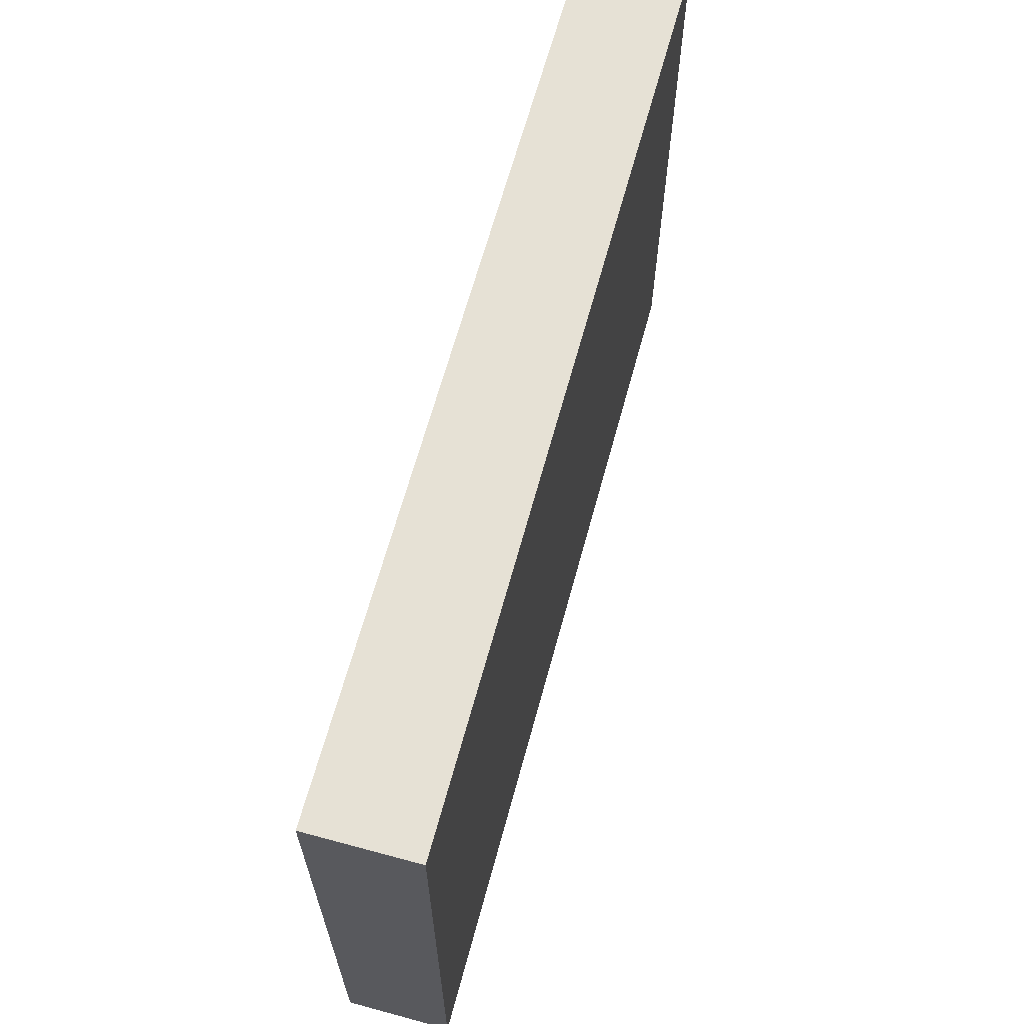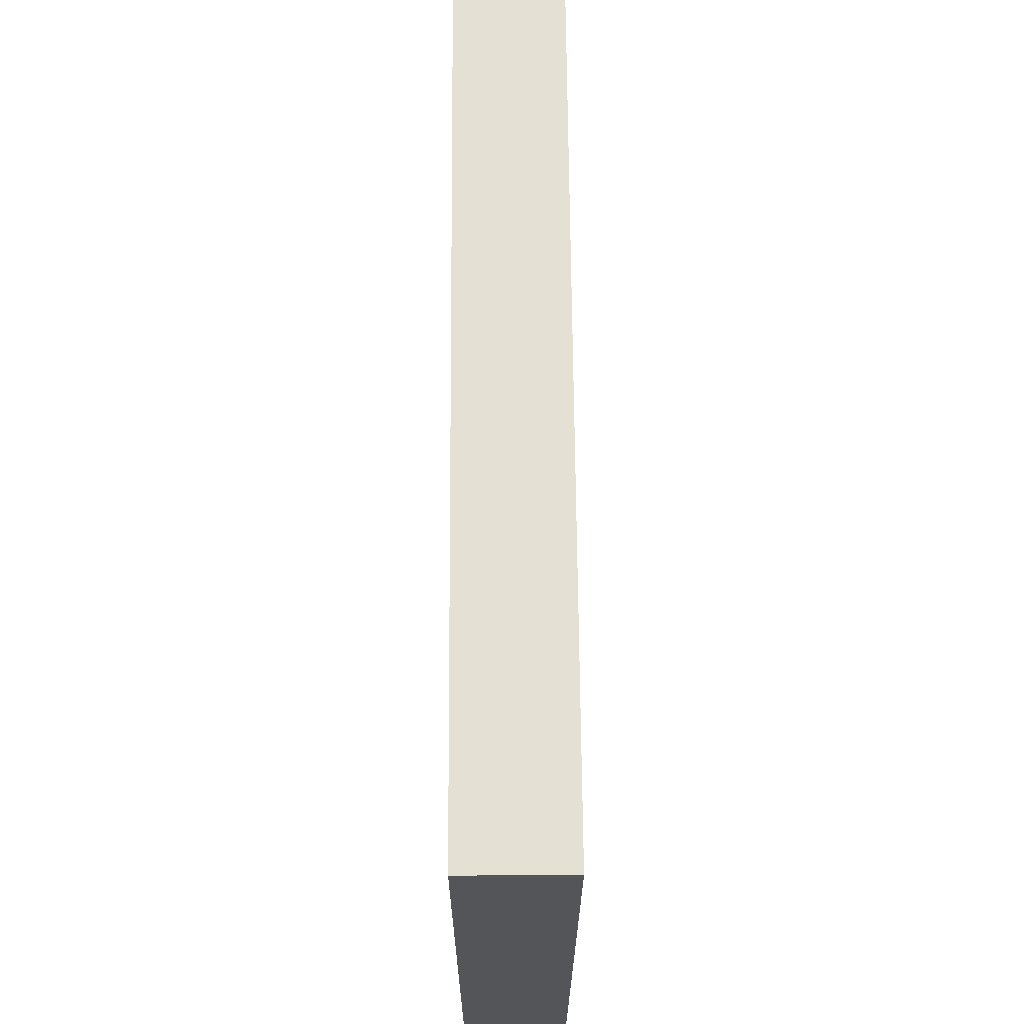
<metadata>
{"format":"obj","ext":"obj","renderer":"f3d","projection":"perspective","resolution":1024,"background":"white","views":[{"elev":64.8,"azim":-74.8,"up":"+Z"},{"elev":65.6,"azim":89.6,"up":"+Z"}]}
</metadata>
<code>
v 17.6 0 -12.08
v 17.6 4.134 -12.08
v 17.6 0 12.08
v 17.6 4.134 12.08
v -17.6 0 -12.08
v 17.6 0 -12.08
v -17.6 0 12.08
v 17.6 0 12.08
v -17.6 4.134 -12.08
v -17.6 0 -12.08
v -17.6 4.134 12.08
v -17.6 0 12.08
v 17.6 0 -12.08
v -17.6 0 -12.08
v 17.6 4.134 -12.08
v -17.6 4.134 -12.08
v -17.6 0 12.08
v 17.6 0 12.08
v -17.6 4.134 12.08
v 17.6 4.134 12.08
v -15.5 4.134 9.982
v -15.5 4.134 -9.982
v -17.6 4.134 12.08
v -17.6 4.134 -12.08
v 15.5 4.134 9.982
v -15.5 4.134 9.982
v 17.6 4.134 12.08
v -17.6 4.134 12.08
v 15.5 4.134 -9.982
v 15.5 4.134 9.982
v 17.6 4.134 -12.08
v 17.6 4.134 12.08
v -15.5 4.134 -9.982
v 15.5 4.134 -9.982
v -17.6 4.134 -12.08
v 17.6 4.134 -12.08
v 15.5 1.397 -9.982
v -15.5 1.397 -9.982
v 15.5 1.397 9.982
v -15.5 1.397 9.982
v -15.5 1.397 -9.982
v -15.5 4.134 -9.982
v -15.5 1.397 9.982
v -15.5 4.134 9.982
v 15.5 1.397 -9.982
v 15.5 4.134 -9.982
v -15.5 1.397 -9.982
v -15.5 4.134 -9.982
v -15.5 1.397 9.982
v -15.5 4.134 9.982
v 15.5 1.397 9.982
v 15.5 4.134 9.982
v 15.5 1.397 9.982
v 15.5 4.134 9.982
v 15.5 1.397 -9.982
v 15.5 4.134 -9.982
v -9.979 1.668 -0.1541
v -9.723 1.361 0.5414
v -10.93 1.859 0.46
v -10.76 1.652 0.9286
v -10.08 2.409 -0.4449
v -11 2.358 0.264
v -9.961 3.15 -0.1607
v -10.92 2.857 0.4555
v -9.698 3.457 0.532
v -10.74 3.064 0.9223
v -9.442 3.15 1.227
v -10.57 2.857 1.391
v -9.344 2.409 1.518
v -10.5 2.358 1.587
v -9.46 1.668 1.234
v -10.58 1.859 1.395
v 3.347 1.634 2.331
v 3.495 1.384 1.746
v 3.292 2.238 2.575
v 3.649 1.634 1.162
v 3.362 2.842 2.335
v 3.719 2.238 0.9215
v 3.516 3.092 1.751
v 3.664 2.842 1.166
v -8.006 2.391 1.145
v -8.135 1.567 0.8289
v -8.115 3.216 0.8215
v -8.4 3.558 0.04727
v -8.693 3.216 -0.7238
v -8.822 2.391 -1.04
v -8.712 1.567 -0.7163
v -8.428 1.225 0.05777
v -6.251 2.367 1.143
v -6.262 1.441 0.7592
v -6.239 3.294 0.7592
v -6.234 3.678 -0.1674
v -6.239 3.294 -1.094
v -6.251 2.367 -1.478
v -6.262 1.441 -1.094
v -6.267 1.057 -0.1674
v -4.583 2.346 1.108
v -4.594 1.444 0.7345
v -4.571 3.248 0.7345
v -4.566 3.621 -0.1674
v -4.571 3.248 -1.069
v -4.583 2.346 -1.443
v -4.594 1.444 -1.069
v -4.599 1.071 -0.1674
v -3.432 2.326 1.08
v -3.361 1.556 0.768
v -3.342 3.097 0.773
v -3.145 3.417 0.02756
v -2.956 3.097 -0.7197
v -2.886 2.326 -1.031
v -2.975 1.556 -0.7246
v -3.172 1.236 0.02067
v -1.658 2.303 1.395
v -1.596 1.631 1.123
v -1.58 2.976 1.128
v -1.408 3.255 0.4772
v -1.243 2.976 -0.1751
v -1.181 2.303 -0.447
v -1.259 1.631 -0.1794
v -1.431 1.352 0.4711
v 0.1668 2.28 1.703
v 0.218 1.719 1.477
v 0.2319 2.84 1.48
v 0.3752 3.072 0.9384
v 0.5127 2.84 0.3951
v 0.5639 2.28 0.1685
v 0.4988 1.719 0.3915
v 0.3555 1.487 0.9333
v 1.157 2.267 2.002
v 1.211 1.677 1.764
v 1.225 2.856 1.767
v 1.376 3.101 1.197
v 1.521 2.856 0.6257
v 1.575 2.267 0.3873
v 1.506 1.677 0.6219
v 1.355 1.433 1.192
v 2.805 2.244 2.587
v 2.869 1.546 2.305
v 2.886 2.942 2.309
v 3.064 3.232 1.634
v 3.236 2.942 0.9574
v 3.3 2.244 0.6752
v 3.218 1.546 0.953
v 3.04 1.257 1.628
v -9.216 2.132 -3.513
v -8.982 1.494 -3.088
v -10.03 2.175 -2.705
v -9.876 1.745 -2.419
v -9.155 2.927 -3.423
v -9.992 2.711 -2.645
v -8.834 3.412 -2.871
v -9.776 3.038 -2.273
v -8.442 3.304 -2.18
v -9.512 2.965 -1.807
v -8.208 2.665 -1.755
v -9.354 2.534 -1.52
v -8.27 1.871 -1.844
v -9.396 1.999 -1.581
v -8.59 1.385 -2.397
v -9.612 1.672 -1.953
v 2.976 1.425 -9.037
v 2.656 1.514 -9.6
v 3.237 1.821 -8.586
v 2.465 2.034 -9.946
v 3.287 2.468 -8.513
v 2.515 2.682 -9.873
v 3.096 2.989 -8.86
v 2.777 3.077 -9.423
v -7.017 1.796 -2.44
v -7.374 1.255 -3.054
v -6.949 2.68 -2.34
v -7.209 3.391 -2.813
v -7.645 3.511 -3.582
v -8.002 2.971 -4.197
v -8.07 2.087 -4.297
v -7.81 1.376 -3.824
v -5.324 1.702 -3.26
v -5.725 1.095 -3.951
v -5.247 2.696 -3.148
v -5.54 3.494 -3.68
v -6.03 3.63 -4.544
v -6.431 3.023 -5.235
v -6.508 2.029 -5.347
v -6.215 1.231 -4.815
v -3.889 1.701 -4.112
v -4.279 1.111 -4.784
v -3.814 2.668 -4.002
v -4.099 3.446 -4.52
v -4.576 3.577 -5.361
v -4.966 2.987 -6.033
v -5.041 2.02 -6.143
v -4.756 1.243 -5.625
v -2.646 1.778 -5.003
v -2.979 1.273 -5.578
v -2.582 2.605 -4.91
v -2.825 3.269 -5.352
v -3.233 3.382 -6.071
v -3.567 2.877 -6.646
v -3.631 2.05 -6.739
v -3.387 1.386 -6.297
v -1.143 1.828 -5.997
v -1.434 1.387 -6.498
v -1.087 2.549 -5.915
v -1.3 3.129 -6.301
v -1.656 3.228 -6.929
v -1.947 2.787 -7.43
v -2.003 2.065 -7.512
v -1.79 1.486 -7.126
v 0.3921 1.888 -7.028
v 0.1496 1.52 -7.446
v 0.4384 2.489 -6.96
v 0.2615 2.972 -7.282
v -0.03512 3.054 -7.805
v -0.2776 2.686 -8.223
v -0.3239 2.085 -8.29
v -0.147 1.602 -7.969
v 1.308 1.855 -7.508
v 1.052 1.469 -7.948
v 1.356 2.488 -7.437
v 1.17 2.996 -7.775
v 0.8581 3.082 -8.325
v 0.603 2.696 -8.765
v 0.5543 2.063 -8.836
v 0.7405 1.555 -8.498
v 2.886 1.759 -8.254
v 2.584 1.302 -8.775
v 2.944 2.507 -8.17
v 2.724 3.109 -8.57
v 2.354 3.211 -9.222
v 2.052 2.754 -9.742
v 1.995 2.005 -9.827
v 2.215 1.404 -9.426
v -3.389 1.448 6.397
v -3.108 1.039 7.343
v -4.708 1.702 7.132
v -4.519 1.427 7.769
v -3.495 2.435 6.002
v -4.779 2.367 6.866
v -3.364 3.421 6.389
v -4.691 3.031 7.127
v -3.074 3.83 7.332
v -4.496 3.307 7.762
v -2.793 3.421 8.278
v -4.307 3.031 8.399
v -2.687 2.435 8.673
v -4.235 2.367 8.665
v -2.818 1.448 8.285
v -4.323 1.702 8.404
v 11.15 1.403 -3.052
v 10.53 1.07 -3.557
v 11.42 2.207 -2.85
v 9.906 1.403 -4.068
v 11.17 3.011 -3.068
v 9.654 2.207 -4.286
v 10.54 3.344 -3.579
v 9.919 3.011 -4.083
v -0.8779 2.411 8.291
v -1.023 1.313 7.859
v -0.996 3.509 7.851
v -1.308 3.964 6.798
v -1.632 3.509 5.749
v -1.777 2.411 5.318
v -1.658 1.313 5.757
v -1.346 0.8581 6.81
v 1.898 2.379 7.082
v 1.59 1.145 6.674
v 1.616 3.612 6.656
v 0.9086 4.124 5.645
v 0.1904 3.613 4.642
v -0.1178 2.379 4.234
v 0.1646 1.145 4.66
v 0.8721 0.6343 5.671
v 3.684 2.35 5.761
v 3.384 1.15 5.364
v 3.409 3.551 5.346
v 2.721 4.048 4.362
v 2.022 3.551 3.386
v 1.722 2.35 2.989
v 1.997 1.15 3.404
v 2.685 0.6525 4.387
v 5.194 2.325 4.39
v 4.938 1.298 4.05
v 4.959 3.351 4.035
v 4.37 3.776 3.194
v 3.773 3.351 2.36
v 3.517 2.325 2.02
v 3.752 1.298 2.375
v 4.34 0.873 3.216
v 7.241 2.294 2.484
v 6.947 1.398 2.259
v 6.961 3.19 2.241
v 6.269 3.561 1.672
v 5.572 3.19 1.11
v 5.277 2.294 0.8846
v 5.557 1.398 1.128
v 6.249 1.027 1.697
v 8.627 2.262 0.4474
v 8.382 1.516 0.2596
v 8.394 3.009 0.2448
v 7.817 3.318 -0.2295
v 7.236 3.009 -0.6976
v 6.991 2.262 -0.8853
v 7.224 1.516 -0.6828
v 7.8 1.207 -0.2085
v 9.539 2.245 -0.5848
v 9.28 1.46 -0.7824
v 9.293 3.03 -0.7979
v 8.687 3.355 -1.297
v 8.075 3.03 -1.79
v 7.817 2.245 -1.987
v 8.062 1.46 -1.774
v 8.669 1.134 -1.275
v 11.16 2.215 -2.255
v 10.86 1.286 -2.488
v 10.87 3.144 -2.507
v 10.15 3.529 -3.098
v 9.429 3.144 -3.681
v 9.123 2.215 -3.914
v 9.414 1.286 -3.662
v 10.13 0.9006 -3.071
v 1.809 1.668 -6.517
v 2.065 1.361 -5.822
v 0.8558 1.859 -5.903
v 1.028 1.652 -5.435
v 1.711 2.409 -6.808
v 0.7895 2.358 -6.099
v 1.827 3.15 -6.524
v 0.8678 2.857 -5.908
v 2.09 3.457 -5.831
v 1.045 3.064 -5.441
v 2.346 3.15 -5.136
v 1.217 2.857 -4.972
v 2.444 2.409 -4.845
v 1.284 2.358 -4.776
v 2.328 1.668 -5.129
v 1.205 1.859 -4.968
v 15.13 1.634 -4.032
v 15.28 1.384 -4.618
v 15.08 2.238 -3.788
v 15.44 1.634 -5.202
v 15.15 2.842 -4.028
v 15.51 2.238 -5.442
v 15.3 3.092 -4.612
v 15.45 2.842 -5.198
v 3.782 2.391 -5.218
v 3.653 1.567 -5.534
v 3.672 3.216 -5.542
v 3.388 3.558 -6.316
v 3.095 3.216 -7.087
v 2.966 2.391 -7.403
v 3.076 1.567 -7.08
v 3.36 1.225 -6.306
v 5.537 2.367 -5.22
v 5.525 1.441 -5.604
v 5.549 3.294 -5.604
v 5.554 3.678 -6.531
v 5.549 3.294 -7.457
v 5.537 2.367 -7.841
v 5.525 1.441 -7.457
v 5.52 1.057 -6.531
v 7.205 2.346 -5.255
v 7.194 1.444 -5.629
v 7.217 3.248 -5.629
v 7.222 3.621 -6.531
v 7.217 3.248 -7.433
v 7.205 2.346 -7.806
v 7.194 1.444 -7.433
v 7.189 1.071 -6.531
v 8.356 2.326 -5.284
v 8.427 1.556 -5.595
v 8.446 3.097 -5.59
v 8.643 3.417 -6.336
v 8.832 3.097 -7.083
v 8.902 2.326 -7.395
v 8.813 1.556 -7.088
v 8.616 1.236 -6.343
v 10.13 2.303 -4.968
v 10.19 1.631 -5.24
v 10.21 2.976 -5.236
v 10.38 3.255 -5.886
v 10.55 2.976 -6.538
v 10.61 2.303 -6.81
v 10.53 1.631 -6.543
v 10.36 1.352 -5.892
v 11.95 2.28 -4.66
v 12.01 1.719 -4.887
v 12.02 2.84 -4.883
v 12.16 3.072 -5.425
v 12.3 2.84 -5.968
v 12.35 2.28 -6.195
v 12.29 1.719 -5.972
v 12.14 1.487 -5.43
v 12.94 2.267 -4.361
v 13 1.677 -4.6
v 13.01 2.856 -4.596
v 13.16 3.101 -5.166
v 13.31 2.856 -5.738
v 13.36 2.267 -5.976
v 13.29 1.677 -5.741
v 13.14 1.433 -5.171
v 14.59 2.244 -3.776
v 14.66 1.546 -4.059
v 14.67 2.942 -4.054
v 14.85 3.232 -4.729
v 15.02 2.942 -5.406
v 15.09 2.244 -5.688
v 15.01 1.546 -5.41
v 14.83 1.257 -4.735
g fruit_veg1
f 1 2 3
f 2 4 3
f 5 6 7
f 6 8 7
f 9 10 11
f 10 12 11
f 13 14 15
f 14 16 15
f 17 18 19
f 18 20 19
f 21 22 23
f 22 24 23
f 25 26 27
f 26 28 27
f 29 30 31
f 30 32 31
f 33 34 35
f 34 36 35
f 37 38 39
f 38 40 39
f 41 42 43
f 42 44 43
f 45 46 47
f 46 48 47
f 49 50 51
f 50 52 51
f 53 54 55
f 54 56 55
f 57 58 59
f 58 60 59
f 61 57 62
f 57 59 62
f 63 61 64
f 61 62 64
f 65 63 66
f 63 64 66
f 67 65 68
f 65 66 68
f 69 67 70
f 67 68 70
f 71 69 72
f 69 70 72
f 58 71 60
f 71 72 60
f 60 72 59
f 72 70 59
f 59 70 62
f 70 68 62
f 62 68 64
f 68 66 64
f 73 74 75
f 74 76 75
f 75 76 77
f 76 78 77
f 77 78 79
f 78 80 79
f 69 71 81
f 71 82 81
f 67 69 83
f 69 81 83
f 65 67 84
f 67 83 84
f 63 65 85
f 65 84 85
f 61 63 86
f 63 85 86
f 57 61 87
f 61 86 87
f 58 57 88
f 57 87 88
f 71 58 82
f 58 88 82
f 81 82 89
f 82 90 89
f 83 81 91
f 81 89 91
f 84 83 92
f 83 91 92
f 85 84 93
f 84 92 93
f 86 85 94
f 85 93 94
f 87 86 95
f 86 94 95
f 88 87 96
f 87 95 96
f 82 88 90
f 88 96 90
f 89 90 97
f 90 98 97
f 91 89 99
f 89 97 99
f 92 91 100
f 91 99 100
f 93 92 101
f 92 100 101
f 94 93 102
f 93 101 102
f 95 94 103
f 94 102 103
f 96 95 104
f 95 103 104
f 90 96 98
f 96 104 98
f 97 98 105
f 98 106 105
f 99 97 107
f 97 105 107
f 100 99 108
f 99 107 108
f 101 100 109
f 100 108 109
f 102 101 110
f 101 109 110
f 103 102 111
f 102 110 111
f 104 103 112
f 103 111 112
f 98 104 106
f 104 112 106
f 105 106 113
f 106 114 113
f 107 105 115
f 105 113 115
f 108 107 116
f 107 115 116
f 109 108 117
f 108 116 117
f 110 109 118
f 109 117 118
f 111 110 119
f 110 118 119
f 112 111 120
f 111 119 120
f 106 112 114
f 112 120 114
f 113 114 121
f 114 122 121
f 115 113 123
f 113 121 123
f 116 115 124
f 115 123 124
f 117 116 125
f 116 124 125
f 118 117 126
f 117 125 126
f 119 118 127
f 118 126 127
f 120 119 128
f 119 127 128
f 114 120 122
f 120 128 122
f 121 122 129
f 122 130 129
f 123 121 131
f 121 129 131
f 124 123 132
f 123 131 132
f 125 124 133
f 124 132 133
f 126 125 134
f 125 133 134
f 127 126 135
f 126 134 135
f 128 127 136
f 127 135 136
f 122 128 130
f 128 136 130
f 129 130 137
f 130 138 137
f 131 129 139
f 129 137 139
f 132 131 140
f 131 139 140
f 133 132 141
f 132 140 141
f 134 133 142
f 133 141 142
f 135 134 143
f 134 142 143
f 136 135 144
f 135 143 144
f 130 136 138
f 136 144 138
f 137 138 75
f 138 73 75
f 139 137 77
f 137 75 77
f 140 139 79
f 139 77 79
f 141 140 80
f 140 79 80
f 142 141 78
f 141 80 78
f 143 142 76
f 142 78 76
f 144 143 74
f 143 76 74
f 138 144 73
f 144 74 73
f 145 146 147
f 146 148 147
f 149 145 150
f 145 147 150
f 151 149 152
f 149 150 152
f 153 151 154
f 151 152 154
f 155 153 156
f 153 154 156
f 157 155 158
f 155 156 158
f 159 157 160
f 157 158 160
f 146 159 148
f 159 160 148
f 148 160 147
f 160 158 147
f 147 158 150
f 158 156 150
f 150 156 152
f 156 154 152
f 161 162 163
f 162 164 163
f 163 164 165
f 164 166 165
f 165 166 167
f 166 168 167
f 157 159 169
f 159 170 169
f 155 157 171
f 157 169 171
f 153 155 172
f 155 171 172
f 151 153 173
f 153 172 173
f 149 151 174
f 151 173 174
f 145 149 175
f 149 174 175
f 146 145 176
f 145 175 176
f 159 146 170
f 146 176 170
f 169 170 177
f 170 178 177
f 171 169 179
f 169 177 179
f 172 171 180
f 171 179 180
f 173 172 181
f 172 180 181
f 174 173 182
f 173 181 182
f 175 174 183
f 174 182 183
f 176 175 184
f 175 183 184
f 170 176 178
f 176 184 178
f 177 178 185
f 178 186 185
f 179 177 187
f 177 185 187
f 180 179 188
f 179 187 188
f 181 180 189
f 180 188 189
f 182 181 190
f 181 189 190
f 183 182 191
f 182 190 191
f 184 183 192
f 183 191 192
f 178 184 186
f 184 192 186
f 185 186 193
f 186 194 193
f 187 185 195
f 185 193 195
f 188 187 196
f 187 195 196
f 189 188 197
f 188 196 197
f 190 189 198
f 189 197 198
f 191 190 199
f 190 198 199
f 192 191 200
f 191 199 200
f 186 192 194
f 192 200 194
f 193 194 201
f 194 202 201
f 195 193 203
f 193 201 203
f 196 195 204
f 195 203 204
f 197 196 205
f 196 204 205
f 198 197 206
f 197 205 206
f 199 198 207
f 198 206 207
f 200 199 208
f 199 207 208
f 194 200 202
f 200 208 202
f 201 202 209
f 202 210 209
f 203 201 211
f 201 209 211
f 204 203 212
f 203 211 212
f 205 204 213
f 204 212 213
f 206 205 214
f 205 213 214
f 207 206 215
f 206 214 215
f 208 207 216
f 207 215 216
f 202 208 210
f 208 216 210
f 209 210 217
f 210 218 217
f 211 209 219
f 209 217 219
f 212 211 220
f 211 219 220
f 213 212 221
f 212 220 221
f 214 213 222
f 213 221 222
f 215 214 223
f 214 222 223
f 216 215 224
f 215 223 224
f 210 216 218
f 216 224 218
f 217 218 225
f 218 226 225
f 219 217 227
f 217 225 227
f 220 219 228
f 219 227 228
f 221 220 229
f 220 228 229
f 222 221 230
f 221 229 230
f 223 222 231
f 222 230 231
f 224 223 232
f 223 231 232
f 218 224 226
f 224 232 226
f 225 226 163
f 226 161 163
f 227 225 165
f 225 163 165
f 228 227 167
f 227 165 167
f 229 228 168
f 228 167 168
f 230 229 166
f 229 168 166
f 231 230 164
f 230 166 164
f 232 231 162
f 231 164 162
f 226 232 161
f 232 162 161
f 233 234 235
f 234 236 235
f 237 233 238
f 233 235 238
f 239 237 240
f 237 238 240
f 241 239 242
f 239 240 242
f 243 241 244
f 241 242 244
f 245 243 246
f 243 244 246
f 247 245 248
f 245 246 248
f 234 247 236
f 247 248 236
f 236 248 235
f 248 246 235
f 235 246 238
f 246 244 238
f 238 244 240
f 244 242 240
f 249 250 251
f 250 252 251
f 251 252 253
f 252 254 253
f 253 254 255
f 254 256 255
f 245 247 257
f 247 258 257
f 243 245 259
f 245 257 259
f 241 243 260
f 243 259 260
f 239 241 261
f 241 260 261
f 237 239 262
f 239 261 262
f 233 237 263
f 237 262 263
f 234 233 264
f 233 263 264
f 247 234 258
f 234 264 258
f 257 258 265
f 258 266 265
f 259 257 267
f 257 265 267
f 260 259 268
f 259 267 268
f 261 260 269
f 260 268 269
f 262 261 270
f 261 269 270
f 263 262 271
f 262 270 271
f 264 263 272
f 263 271 272
f 258 264 266
f 264 272 266
f 265 266 273
f 266 274 273
f 267 265 275
f 265 273 275
f 268 267 276
f 267 275 276
f 269 268 277
f 268 276 277
f 270 269 278
f 269 277 278
f 271 270 279
f 270 278 279
f 272 271 280
f 271 279 280
f 266 272 274
f 272 280 274
f 273 274 281
f 274 282 281
f 275 273 283
f 273 281 283
f 276 275 284
f 275 283 284
f 277 276 285
f 276 284 285
f 278 277 286
f 277 285 286
f 279 278 287
f 278 286 287
f 280 279 288
f 279 287 288
f 274 280 282
f 280 288 282
f 281 282 289
f 282 290 289
f 283 281 291
f 281 289 291
f 284 283 292
f 283 291 292
f 285 284 293
f 284 292 293
f 286 285 294
f 285 293 294
f 287 286 295
f 286 294 295
f 288 287 296
f 287 295 296
f 282 288 290
f 288 296 290
f 289 290 297
f 290 298 297
f 291 289 299
f 289 297 299
f 292 291 300
f 291 299 300
f 293 292 301
f 292 300 301
f 294 293 302
f 293 301 302
f 295 294 303
f 294 302 303
f 296 295 304
f 295 303 304
f 290 296 298
f 296 304 298
f 297 298 305
f 298 306 305
f 299 297 307
f 297 305 307
f 300 299 308
f 299 307 308
f 301 300 309
f 300 308 309
f 302 301 310
f 301 309 310
f 303 302 311
f 302 310 311
f 304 303 312
f 303 311 312
f 298 304 306
f 304 312 306
f 305 306 313
f 306 314 313
f 307 305 315
f 305 313 315
f 308 307 316
f 307 315 316
f 309 308 317
f 308 316 317
f 310 309 318
f 309 317 318
f 311 310 319
f 310 318 319
f 312 311 320
f 311 319 320
f 306 312 314
f 312 320 314
f 313 314 251
f 314 249 251
f 315 313 253
f 313 251 253
f 316 315 255
f 315 253 255
f 317 316 256
f 316 255 256
f 318 317 254
f 317 256 254
f 319 318 252
f 318 254 252
f 320 319 250
f 319 252 250
f 314 320 249
f 320 250 249
f 321 322 323
f 322 324 323
f 325 321 326
f 321 323 326
f 327 325 328
f 325 326 328
f 329 327 330
f 327 328 330
f 331 329 332
f 329 330 332
f 333 331 334
f 331 332 334
f 335 333 336
f 333 334 336
f 322 335 324
f 335 336 324
f 324 336 323
f 336 334 323
f 323 334 326
f 334 332 326
f 326 332 328
f 332 330 328
f 337 338 339
f 338 340 339
f 339 340 341
f 340 342 341
f 341 342 343
f 342 344 343
f 333 335 345
f 335 346 345
f 331 333 347
f 333 345 347
f 329 331 348
f 331 347 348
f 327 329 349
f 329 348 349
f 325 327 350
f 327 349 350
f 321 325 351
f 325 350 351
f 322 321 352
f 321 351 352
f 335 322 346
f 322 352 346
f 345 346 353
f 346 354 353
f 347 345 355
f 345 353 355
f 348 347 356
f 347 355 356
f 349 348 357
f 348 356 357
f 350 349 358
f 349 357 358
f 351 350 359
f 350 358 359
f 352 351 360
f 351 359 360
f 346 352 354
f 352 360 354
f 353 354 361
f 354 362 361
f 355 353 363
f 353 361 363
f 356 355 364
f 355 363 364
f 357 356 365
f 356 364 365
f 358 357 366
f 357 365 366
f 359 358 367
f 358 366 367
f 360 359 368
f 359 367 368
f 354 360 362
f 360 368 362
f 361 362 369
f 362 370 369
f 363 361 371
f 361 369 371
f 364 363 372
f 363 371 372
f 365 364 373
f 364 372 373
f 366 365 374
f 365 373 374
f 367 366 375
f 366 374 375
f 368 367 376
f 367 375 376
f 362 368 370
f 368 376 370
f 369 370 377
f 370 378 377
f 371 369 379
f 369 377 379
f 372 371 380
f 371 379 380
f 373 372 381
f 372 380 381
f 374 373 382
f 373 381 382
f 375 374 383
f 374 382 383
f 376 375 384
f 375 383 384
f 370 376 378
f 376 384 378
f 377 378 385
f 378 386 385
f 379 377 387
f 377 385 387
f 380 379 388
f 379 387 388
f 381 380 389
f 380 388 389
f 382 381 390
f 381 389 390
f 383 382 391
f 382 390 391
f 384 383 392
f 383 391 392
f 378 384 386
f 384 392 386
f 385 386 393
f 386 394 393
f 387 385 395
f 385 393 395
f 388 387 396
f 387 395 396
f 389 388 397
f 388 396 397
f 390 389 398
f 389 397 398
f 391 390 399
f 390 398 399
f 392 391 400
f 391 399 400
f 386 392 394
f 392 400 394
f 393 394 401
f 394 402 401
f 395 393 403
f 393 401 403
f 396 395 404
f 395 403 404
f 397 396 405
f 396 404 405
f 398 397 406
f 397 405 406
f 399 398 407
f 398 406 407
f 400 399 408
f 399 407 408
f 394 400 402
f 400 408 402
f 401 402 339
f 402 337 339
f 403 401 341
f 401 339 341
f 404 403 343
f 403 341 343
f 405 404 344
f 404 343 344
f 406 405 342
f 405 344 342
f 407 406 340
f 406 342 340
f 408 407 338
f 407 340 338
f 402 408 337
f 408 338 337

</code>
